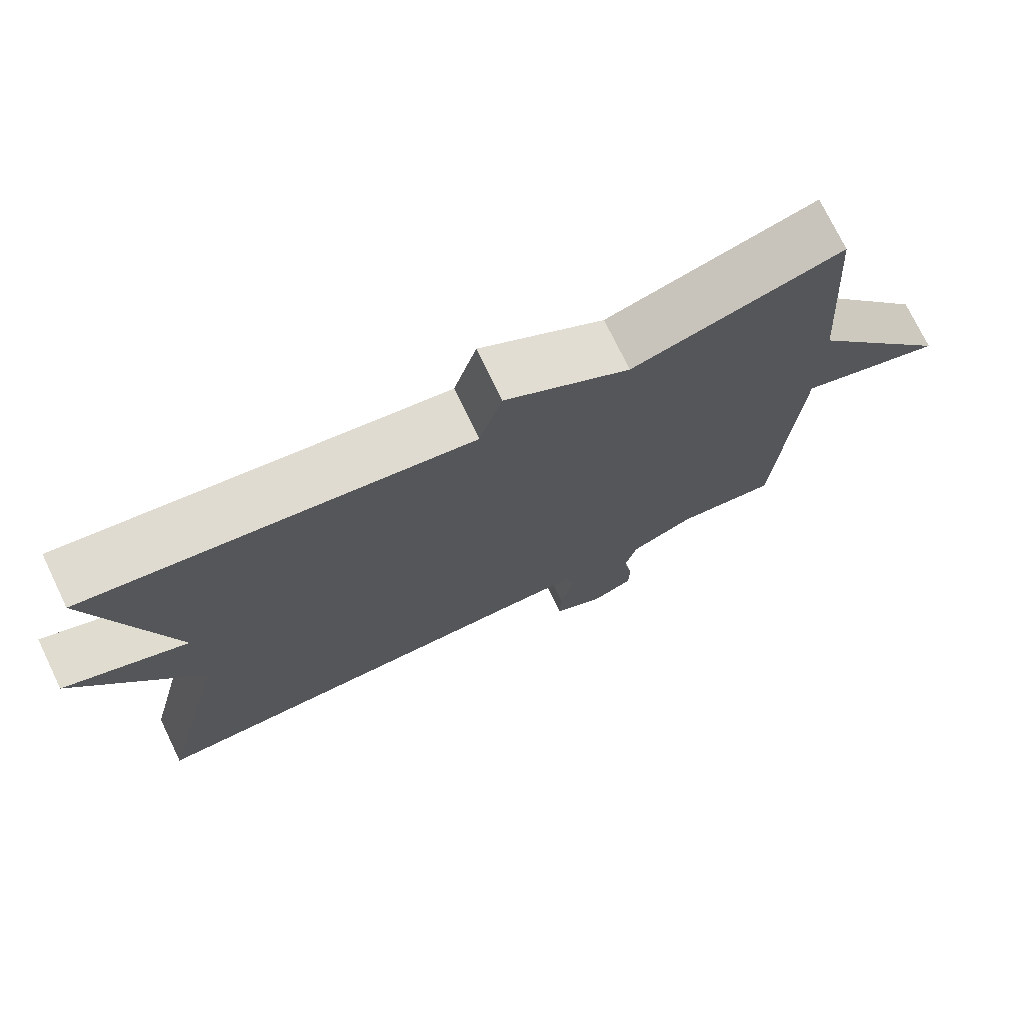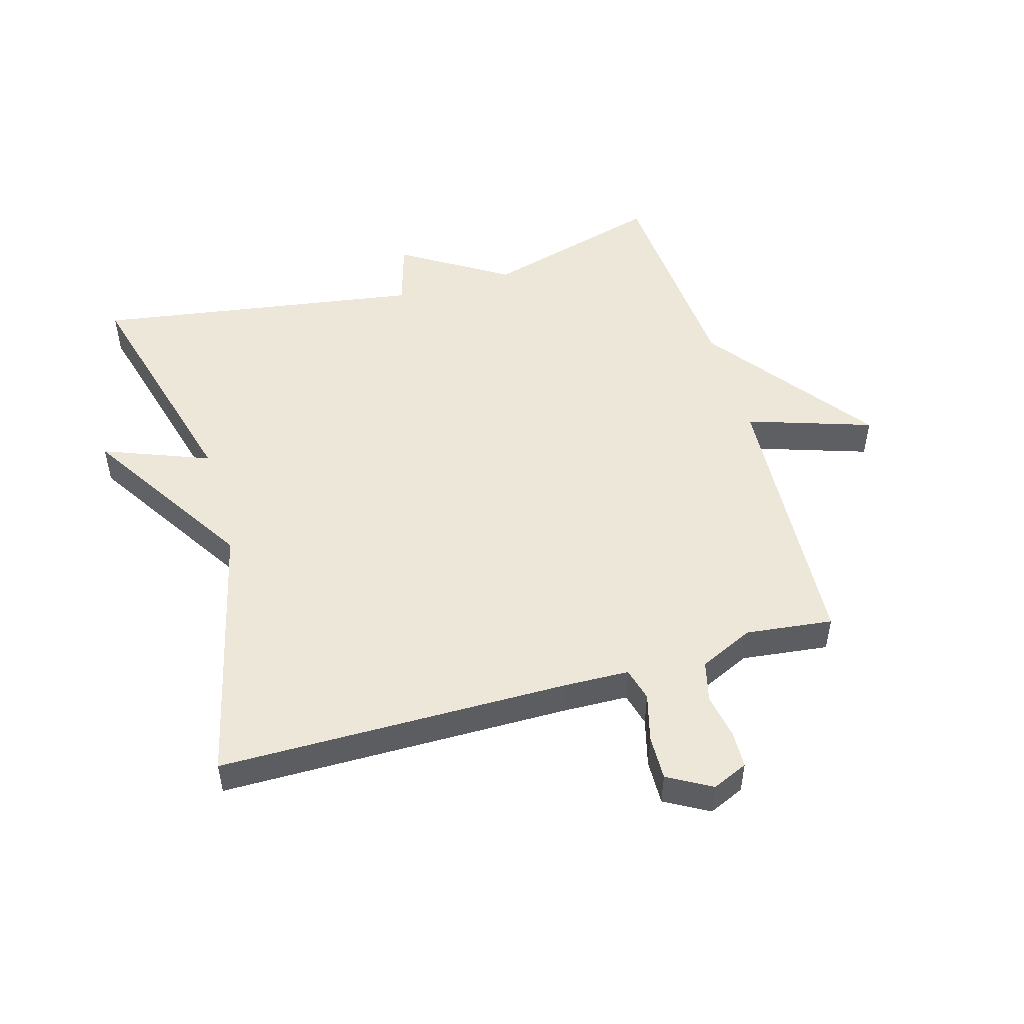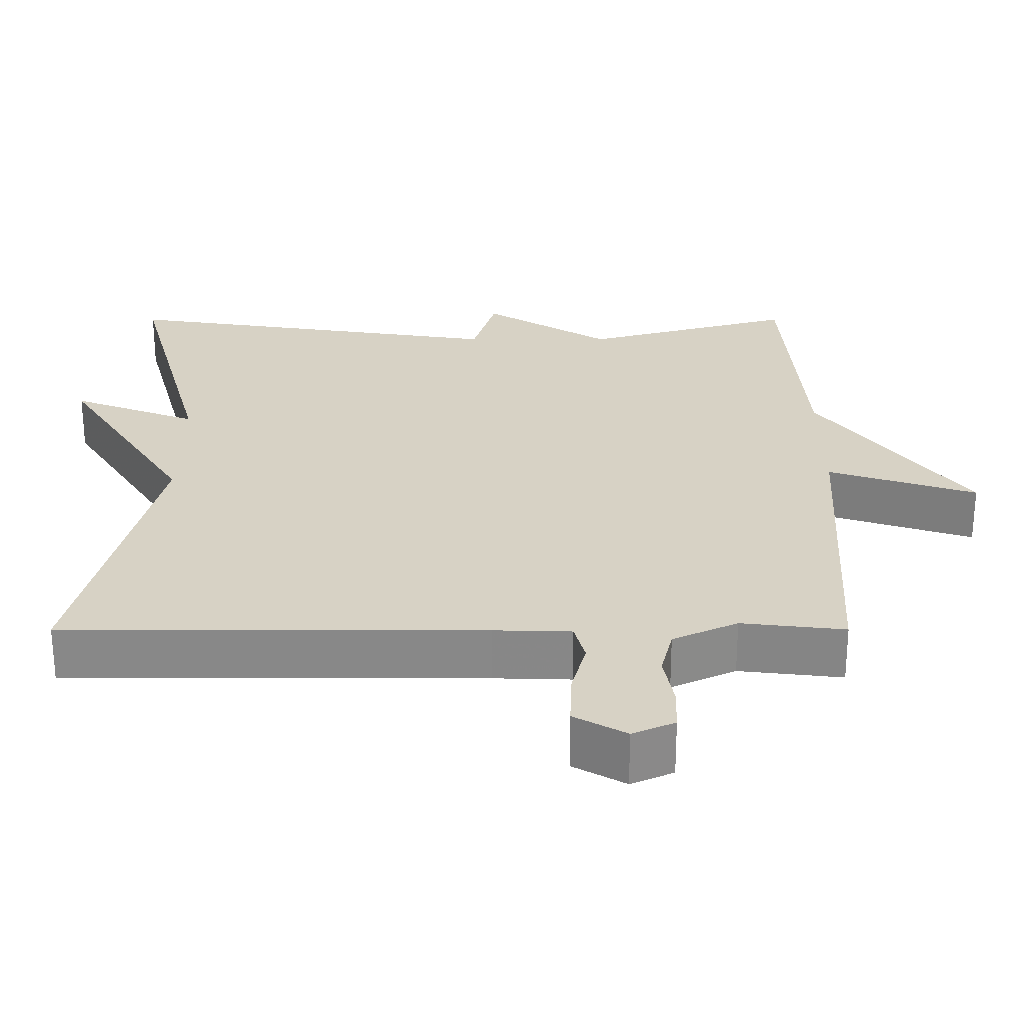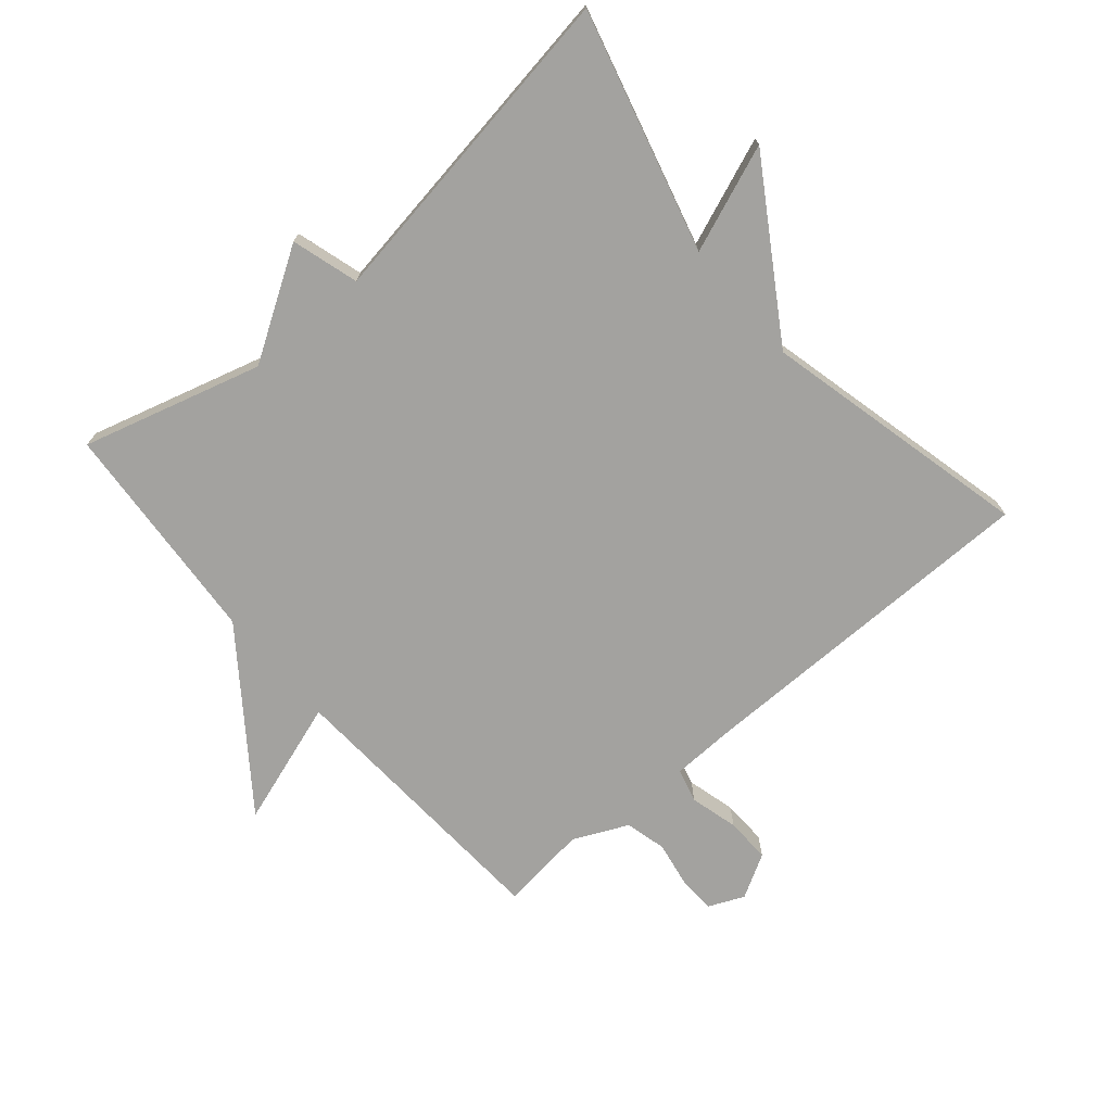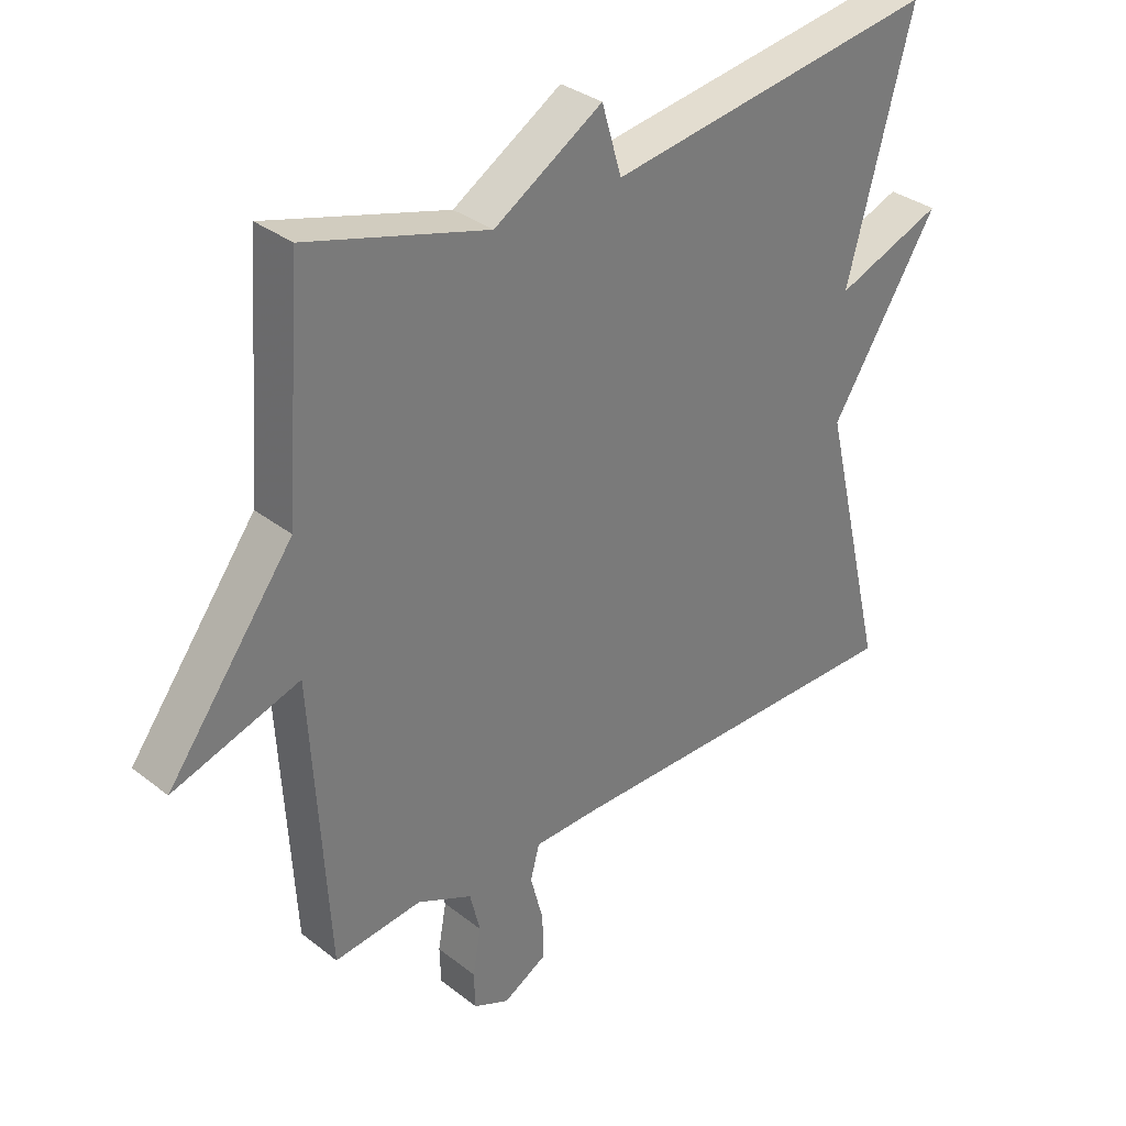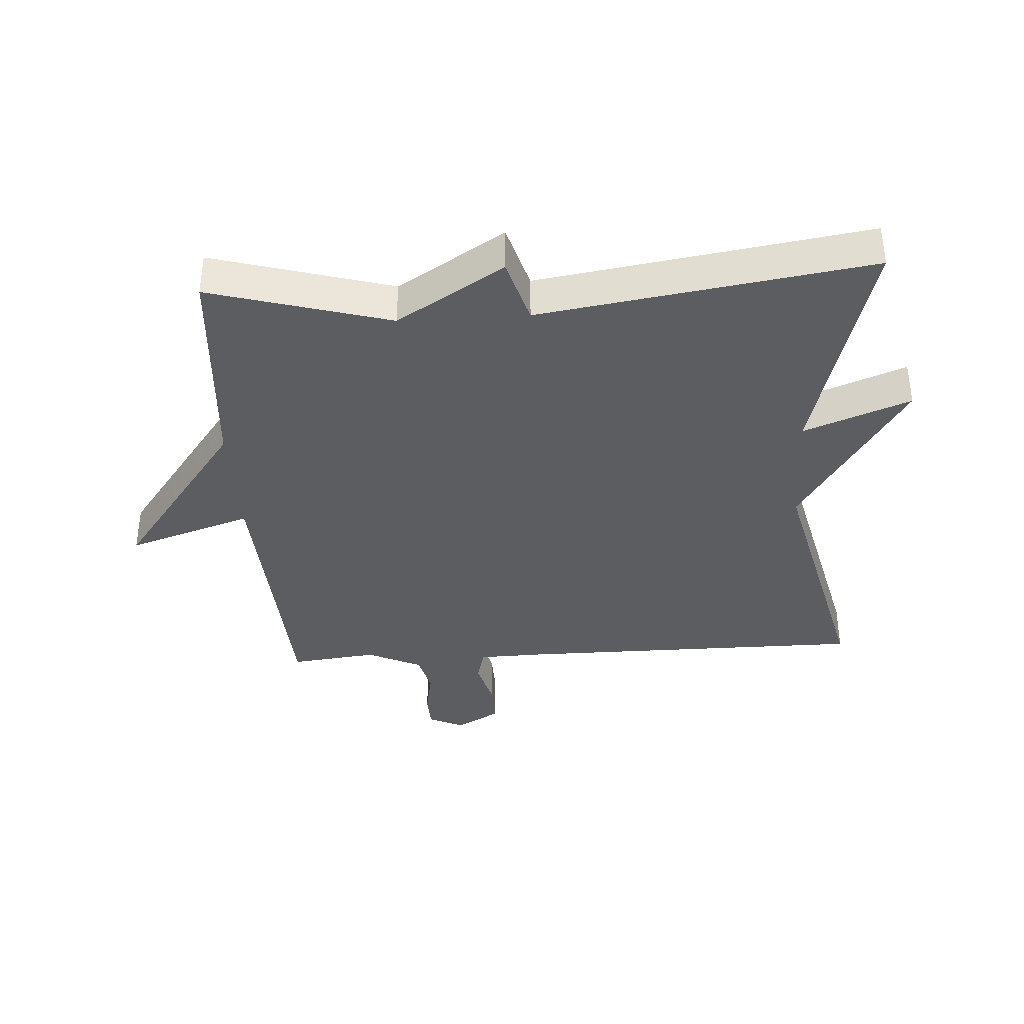
<metadata>
{"format":"obj","ext":"obj","renderer":"f3d","projection":"perspective","resolution":1024,"background":"white","views":[{"elev":74.4,"azim":154.2,"up":"+Z"},{"elev":50.0,"azim":164.0,"up":"+Y"},{"elev":-62.8,"azim":-180.0,"up":"+Z"},{"elev":-72.4,"azim":40.5,"up":"+Y"},{"elev":33.2,"azim":-43.1,"up":"+Z"},{"elev":-37.0,"azim":3.5,"up":"+Y"}]}
</metadata>
<code>
v 0.5 0.07 -0.5
v -0.053 0.07 -0.502
v -0.155 0.07 -0.505
v -0.169 0.07 -0.558
v -0.149 0.07 -0.634
v -0.147 0.07 -0.705
v -0.216 0.07 -0.744
v -0.272 0.07 -0.719
v -0.274 0.07 -0.661
v -0.261 0.07 -0.589
v -0.277 0.07 -0.524
v -0.363 0.07 -0.484
v -0.5 0.07 -0.5
v -0.526 0.07 -0.054
v -0.723 0.07 -0.119
v -0.526 0.07 0.146
v -0.5 0.07 0.5
v -0.218 0.07 0.42
v -0.049 0.07 0.525
v -0.018 0.07 0.42
v 0.5 0.07 0.5
v 0.399 0.07 0.122
v 0.567 0.07 0.187
v 0.399 0.07 -0.078
v 0.5 0 -0.5
v -0.053 0 -0.502
v -0.155 0 -0.505
v -0.169 0 -0.558
v -0.149 0 -0.634
v -0.147 0 -0.705
v -0.216 0 -0.744
v -0.272 0 -0.719
v -0.274 0 -0.661
v -0.261 0 -0.589
v -0.277 0 -0.524
v -0.363 0 -0.484
v -0.5 0 -0.5
v -0.526 0 -0.054
v -0.723 0 -0.119
v -0.526 0 0.146
v -0.5 0 0.5
v -0.218 0 0.42
v -0.049 0 0.525
v -0.018 0 0.42
v 0.5 0 0.5
v 0.399 0 0.122
v 0.567 0 0.187
v 0.399 0 -0.078
f 22 23 24
f 20 21 22
f 20 22 24
f 18 19 20
f 24 1 2
f 20 24 2
f 18 20 2
f 18 2 3
f 17 18 3
f 16 17 3
f 14 15 16
f 12 13 14 16
f 16 3 4
f 12 16 4
f 11 12 4
f 8 9 10
f 7 8 10
f 6 7 10
f 5 6 10
f 4 5 10
f 4 10 11
f 48 47 46
f 46 45 44
f 48 46 44
f 44 43 42
f 26 25 48
f 26 48 44
f 26 44 42
f 27 26 42
f 27 42 41
f 27 41 40
f 40 39 38
f 40 38 37 36
f 28 27 40
f 28 40 36
f 28 36 35
f 34 33 32
f 34 32 31
f 34 31 30
f 34 30 29
f 34 29 28
f 35 34 28
f 1 25 26 2
f 2 26 27 3
f 3 27 28 4
f 4 28 29 5
f 5 29 30 6
f 6 30 31 7
f 7 31 32 8
f 8 32 33 9
f 9 33 34 10
f 10 34 35 11
f 11 35 36 12
f 12 36 37 13
f 13 37 38 14
f 14 38 39 15
f 15 39 40 16
f 16 40 41 17
f 17 41 42 18
f 18 42 43 19
f 19 43 44 20
f 20 44 45 21
f 21 45 46 22
f 22 46 47 23
f 23 47 48 24
f 24 48 25 1

</code>
